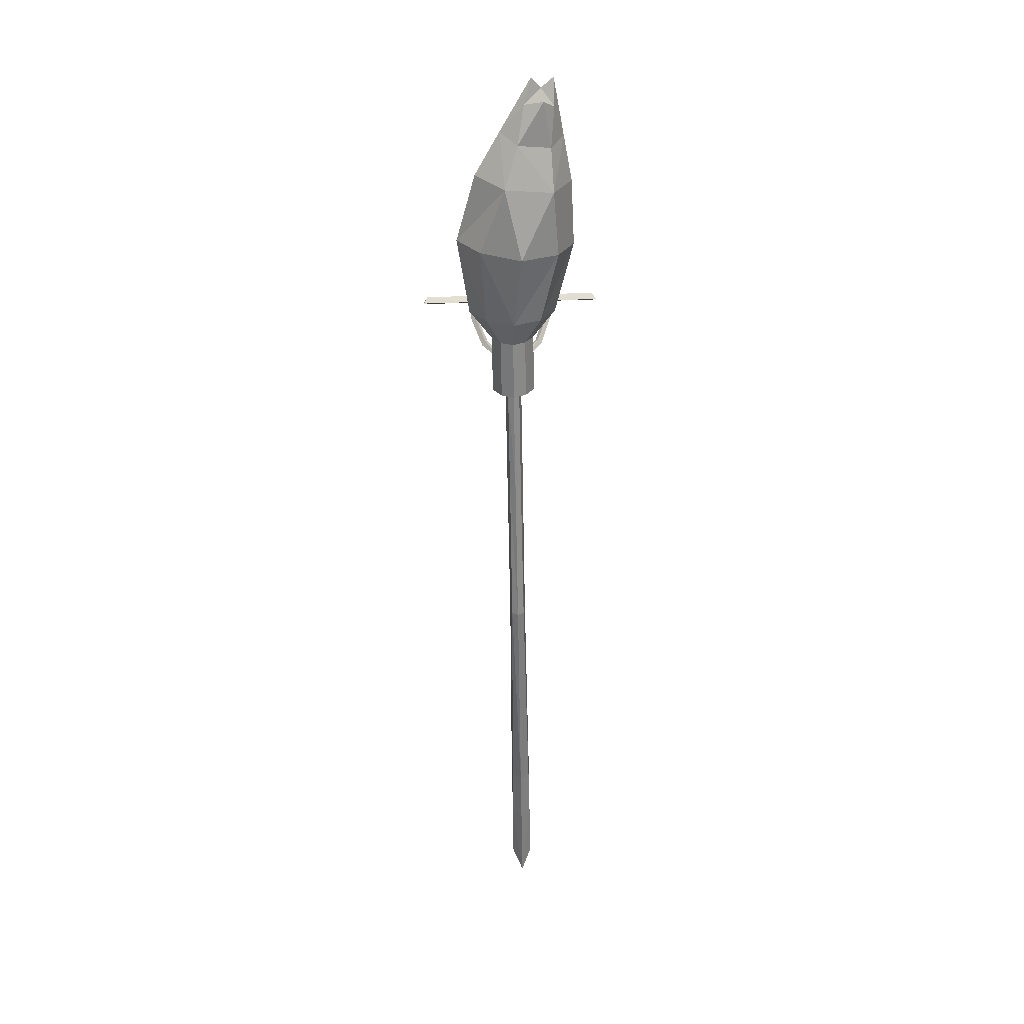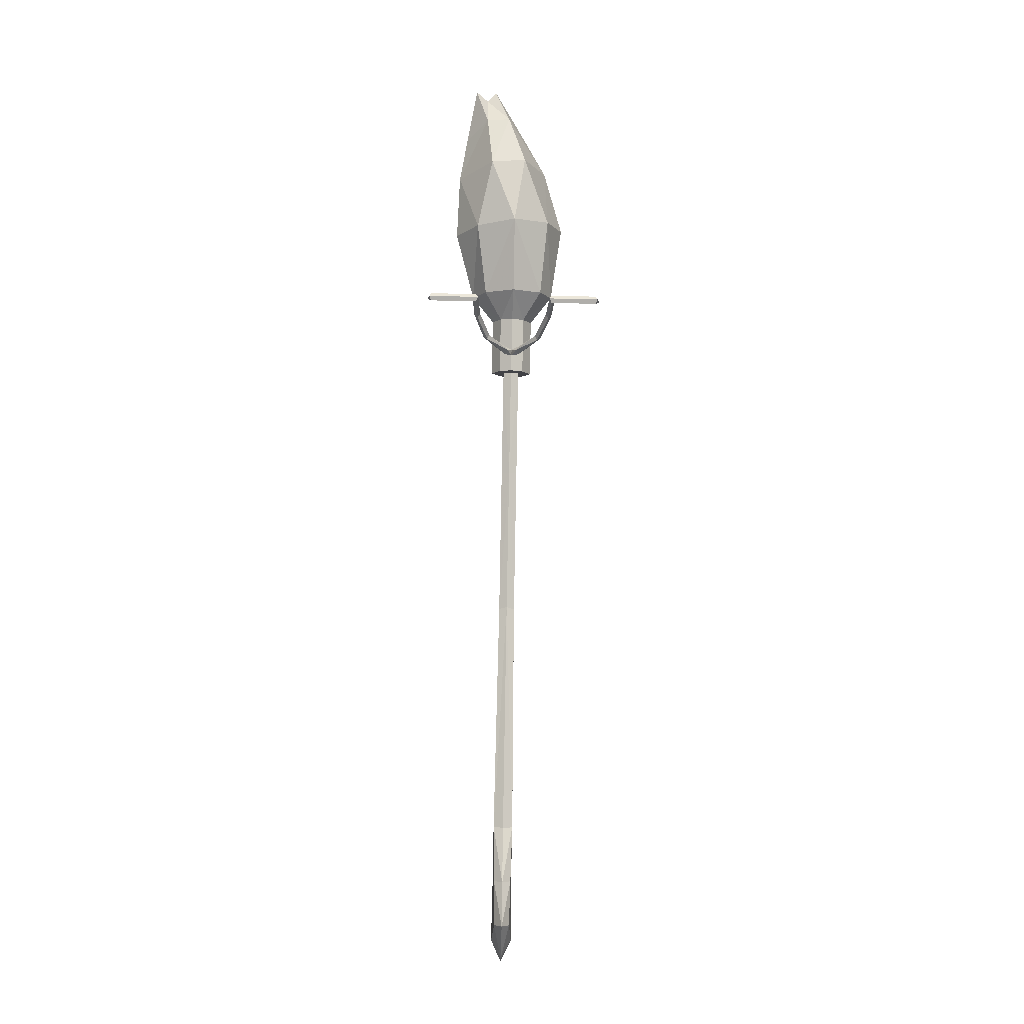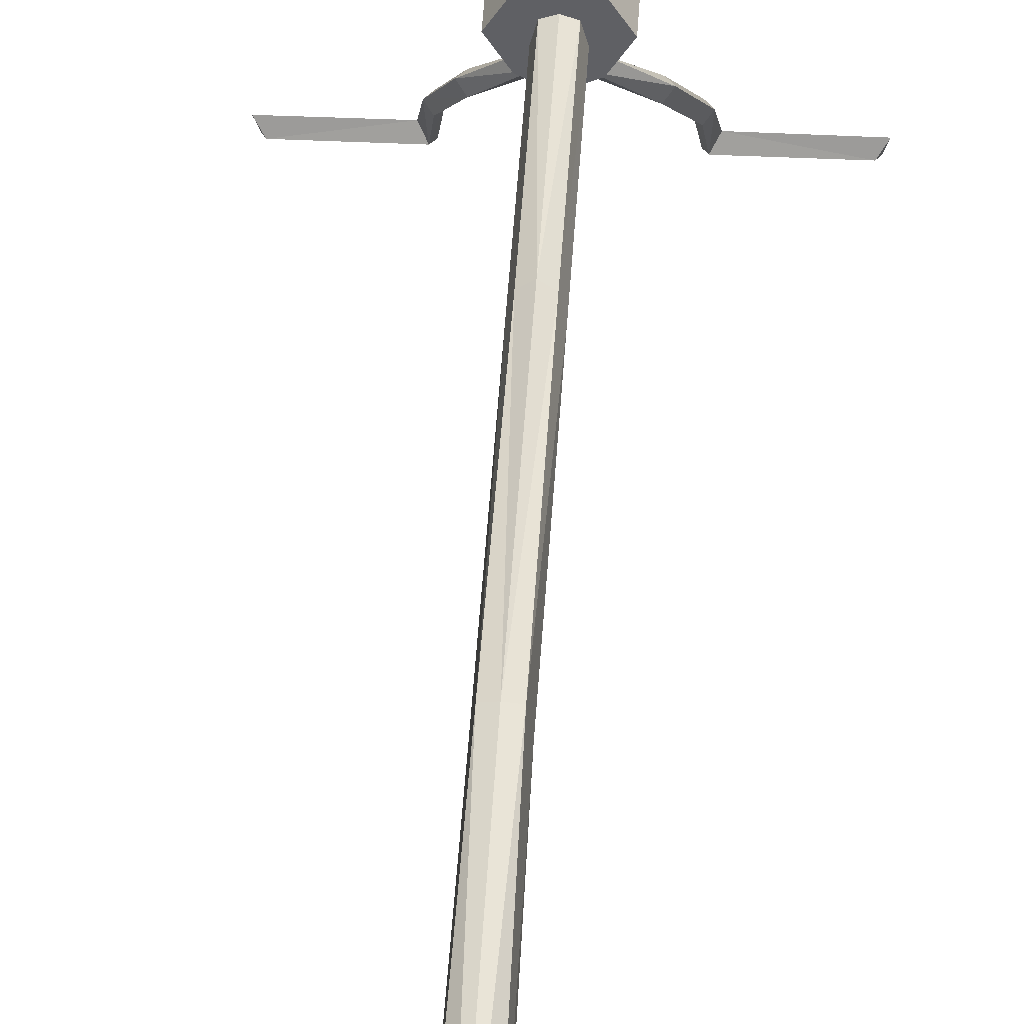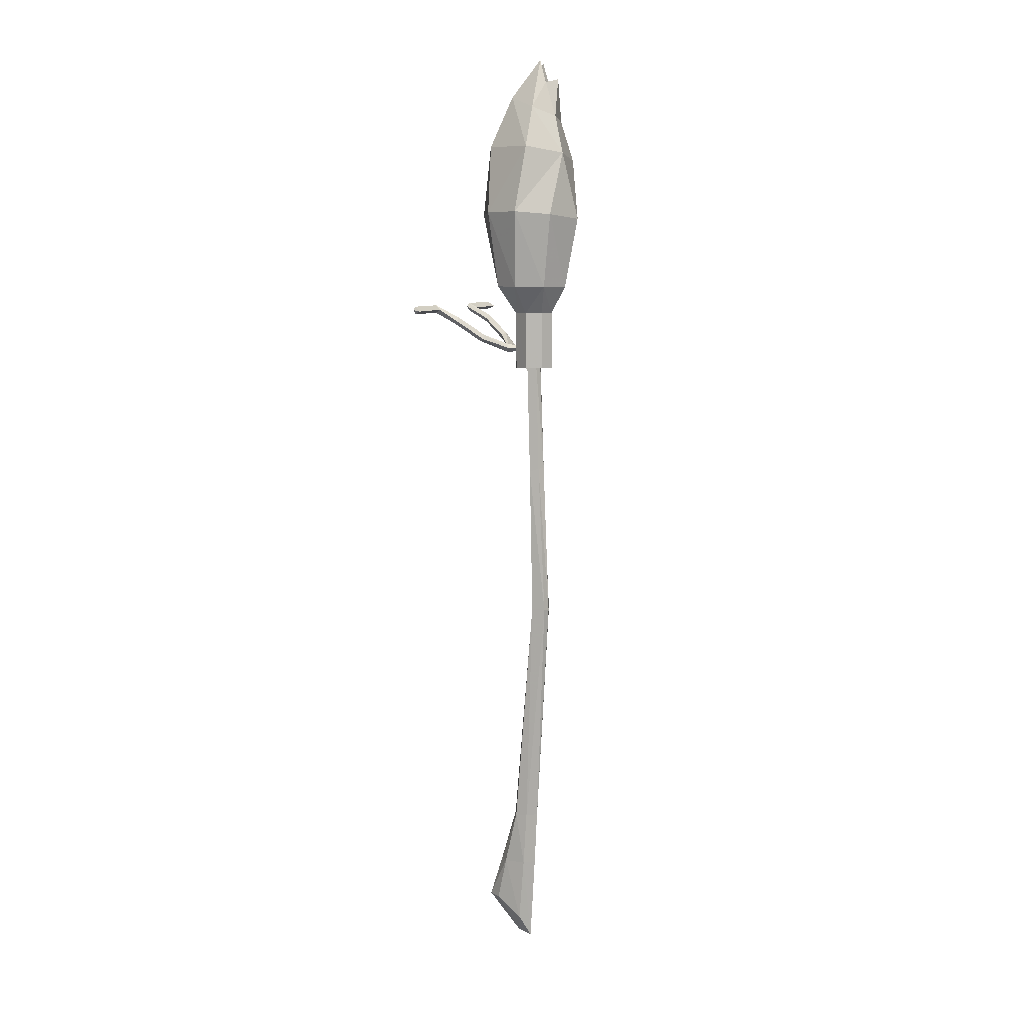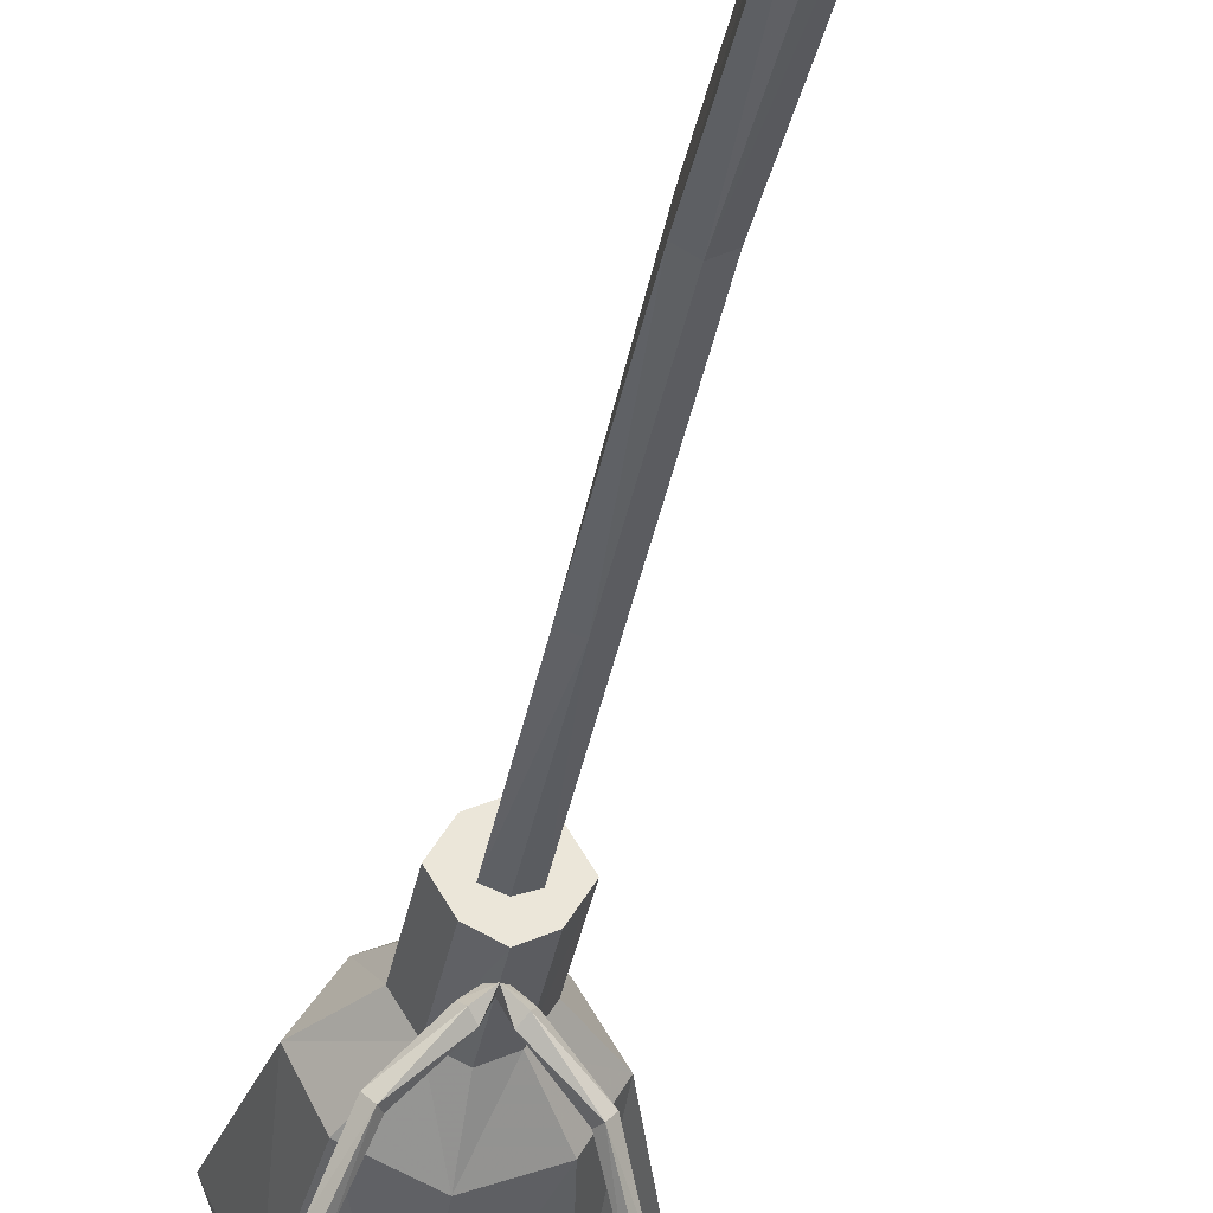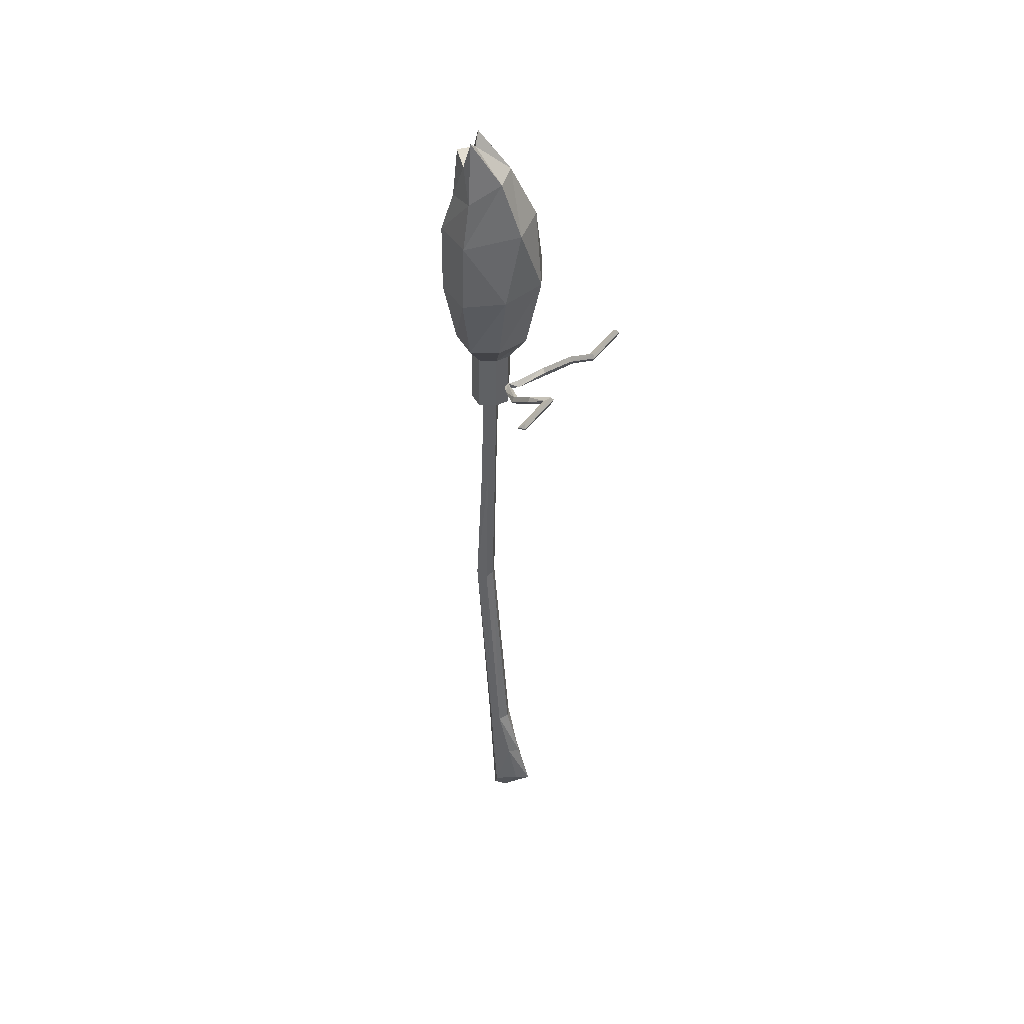
<metadata>
{"format":"obj","ext":"obj","renderer":"f3d","projection":"perspective","resolution":1024,"background":"white","views":[{"elev":28.3,"azim":178.2,"up":"+Z"},{"elev":-6.6,"azim":-1.3,"up":"+Z"},{"elev":45.3,"azim":-175.6,"up":"+Y"},{"elev":7.6,"azim":114.4,"up":"+Z"},{"elev":-32.4,"azim":171.5,"up":"+Y"},{"elev":44.4,"azim":-57.8,"up":"+Z"}]}
</metadata>
<code>
g DrawCall_0161_1
v -0.7753 3.444 13.21
v -0.2384 3.26 13.08
v -1.097 3.042 12.97
v -0.7211 2.892 13.46
v -1.078 2.811 13.74
v -0.445 2.986 13.78
v 0.1239 1.33 9.064
v -0.5838 1.549 11
v 0.4613 1.727 11.12
v -0.03146 2.233 12.64
v -0.7332 2.071 12.55
v -0.1535 4.371 8.93
v 0.3165 4.059 10.9
v -1.073 3.824 10.74
v -0.05227 3.661 12.04
v -1 3.458 11.92
v 0.4291 3.427 6.054
v 0.8462 3.681 6.857
v 0.06801 3.606 6.061
v 0.0438 4.038 6.845
v -0.7421 3.647 6.85
v -1.226 3.735 8.877
v -1.724 2.749 8.873
v -1.633 2.737 10.76
v -1.39 2.702 12.06
v 0.4334 3.101 12.3
v 1.143 3.206 11.08
v 1.014 3.951 9.035
v 1.68 3.079 9.115
v 1.331 2.943 6.868
v 1.197 1.977 9.116
v 0.9649 2.2 6.873
v 0.09564 1.806 6.876
v -0.7903 2.162 6.864
v -0.2985 2.569 6.066
v -1.192 2.887 6.855
v -0.5522 3.004 6.071
v -0.2948 3.431 6.067
v -1.048 1.758 8.956
v 0.06296 2.385 6.06
v 0.4254 2.565 6.053
v 0.6823 2.997 6.049
v -0.2546 1.773 -11.73
v -0.2792 1.356 -13.01
v -0.5073 2.021 -11.71
v -0.5063 1.731 -13.01
v -0.5876 2.511 -13.55
v -0.2943 2.344 -14.09
v -0.2954 2.768 -14.23
v -0.5369 2.665 -11.69
v -0.2492 2.931 -11.7
v 2.6 0.1877 6.034
v 2.658 0.1428 6.163
v 2.723 0.3727 6.119
v 2.604 0.2026 6.265
v 1.237 0.1961 6.058
v 1.175 0.1515 6.189
v 1.253 0.211 6.289
v 1.341 0.3796 6.151
v 1.171 0.9379 5.921
v 1.259 0.9344 5.803
v 1.161 0.8384 5.714
v 0.8361 1.544 5.183
v 0.9438 1.681 5.25
v 0.2589 2.183 4.846
v 0.3286 2.284 4.96
v 0.04078 2.387 4.851
v 0.1383 2.436 4.954
v 0.04498 2.387 5.041
v 0.2632 2.183 5.097
v 0.8537 1.666 5.39
v 0.6517 2.999 4.357
v 0.3998 3.429 4.362
v 0.3957 2.566 4.361
v 0.03237 2.387 4.367
v 0.03742 3.608 4.369
v -0.3254 3.433 4.375
v -0.329 2.571 4.374
v -0.5814 3.006 4.379
v 0.000427 2.017 -11.72
v -0.04884 1.728 -13.01
v 0.01892 2.507 -13.56
v 0.03558 2.662 -11.7
v -2.491 0.218 6.123
v -2.61 0.4031 6.213
v -2.546 0.1734 6.254
v -2.488 0.233 6.355
v -1.103 0.2095 6.098
v -1.037 0.1643 6.229
v -1.112 0.2249 6.331
v -1.203 0.3943 6.196
v -1.061 0.9515 5.96
v -1.153 0.9486 5.846
v -0.8522 1.691 5.282
v -0.7481 1.554 5.211
v -0.1774 2.186 4.854
v -1.059 0.8516 5.753
v -0.7569 1.676 5.417
v -0.2431 2.287 4.971
v -0.1728 2.185 5.105
v -0.05202 2.436 4.958
v -0.5139 2.419 -10.1
v -0.2242 2.265 -10.1
v 0.06671 2.415 -10.11
v 0.04637 2.766 -10.11
v -0.2209 3.024 -10.1
v -0.4908 2.769 -10.1
v 0.1667 2.085 4.955
v 0.7676 1.557 5.315
v 1.079 0.8628 5.824
v 0.4254 2.565 6.053
v 0.06296 2.385 6.06
v -0.2985 2.569 6.066
v -0.5522 3.004 6.071
v -0.2948 3.431 6.067
v 0.06801 3.606 6.061
v 0.4291 3.427 6.054
v 0.6823 2.997 6.049
v -0.09938 2.91 -3.206
v -0.02301 2.841 1.097
v 0.1342 2.999 -3.268
v 0.2131 2.944 1.117
v 0.08226 3.394 -3.281
v 0.1477 3.209 1.197
v -0.09952 3.461 -3.319
v -0.01855 3.316 1.224
v -0.1873 3.212 1.203
v -0.1316 3.156 4.371
v -0.2014 2.883 4.372
v 0.036 3.218 4.369
v 0.2034 3.153 4.366
v 0.2706 2.881 4.364
v 0.03424 2.791 4.368
v -0.2793 3.397 -3.275
v -0.259 2.947 1.124
v -0.3338 3.003 -3.26
v -0.08277 2.086 4.959
v -0.6749 1.566 5.34
v -0.9737 0.8748 5.86
f 1 2 3
f 2 4 3
f 3 4 5
f 4 2 6
f 7 8 9
f 8 10 9
f 8 11 10
f 11 4 10
f 10 4 6
f 4 11 5
f 12 13 14
f 13 15 14
f 14 15 16
f 15 1 16
f 17 18 19
f 18 20 19
f 19 20 21
f 20 22 21
f 21 22 23
f 22 14 23
f 23 14 24
f 14 25 24
f 24 25 11
f 25 5 11
f 5 25 3
f 25 16 3
f 3 16 1
f 1 15 2
f 15 26 2
f 2 26 6
f 26 10 6
f 15 13 26
f 13 27 26
f 26 27 10
f 27 9 10
f 16 25 14
f 14 22 12
f 22 20 12
f 12 20 28
f 20 18 28
f 28 18 29
f 18 30 29
f 29 30 31
f 30 32 31
f 31 32 7
f 32 33 7
f 7 33 34
f 33 35 34
f 34 35 36
f 35 37 36
f 36 37 21
f 37 38 21
f 21 38 19
f 21 23 36
f 23 39 36
f 36 39 34
f 39 7 34
f 23 24 39
f 24 8 39
f 39 8 7
f 7 9 31
f 9 27 31
f 31 27 29
f 27 13 29
f 29 13 28
f 13 12 28
f 8 24 11
f 35 33 40
f 33 41 40
f 33 32 41
f 32 30 41
f 41 30 42
f 30 18 42
f 42 18 17
f 43 44 45
f 44 46 45
f 45 46 47
f 46 48 47
f 47 48 49
f 48 46 44
f 45 47 50
f 47 49 50
f 50 49 51
f 52 53 54
f 53 55 54
f 56 57 52
f 57 53 52
f 53 57 55
f 57 58 55
f 56 52 59
f 52 54 59
f 59 54 55
f 55 58 59
f 58 60 59
f 60 61 59
f 59 61 56
f 61 62 56
f 62 61 63
f 61 64 63
f 63 64 65
f 64 66 65
f 65 66 67
f 66 68 67
f 68 66 69
f 66 70 69
f 70 66 71
f 66 64 71
f 71 64 60
f 64 61 60
f 72 73 74
f 73 75 74
f 73 76 75
f 76 77 75
f 75 77 78
f 77 79 78
f 43 80 44
f 80 81 44
f 44 81 48
f 81 82 48
f 48 82 49
f 82 83 49
f 49 83 51
f 83 82 80
f 82 81 80
f 84 85 86
f 85 87 86
f 88 84 89
f 84 86 89
f 89 86 87
f 87 90 89
f 88 91 84
f 91 85 84
f 85 91 87
f 91 90 87
f 90 91 92
f 91 93 92
f 92 93 94
f 93 95 94
f 94 95 96
f 95 93 97
f 93 88 97
f 88 93 91
f 92 94 98
f 94 99 98
f 98 99 100
f 99 69 100
f 69 99 101
f 99 67 101
f 67 99 96
f 99 94 96
f 45 102 43
f 102 103 43
f 43 103 104
f 43 104 80
f 104 83 80
f 104 105 83
f 105 51 83
f 105 106 51
f 106 107 51
f 51 107 50
f 107 102 50
f 50 102 45
f 69 108 67
f 108 65 67
f 65 108 63
f 108 109 63
f 63 109 110
f 109 71 110
f 110 71 60
f 60 58 110
f 58 57 110
f 110 57 56
f 56 62 110
f 62 63 110
f 109 108 71
f 108 70 71
f 70 108 69
f 74 75 111
f 75 112 111
f 112 75 113
f 75 78 113
f 113 78 79
f 113 79 114
f 79 77 114
f 114 77 115
f 77 76 115
f 115 76 116
f 76 117 116
f 76 73 117
f 73 118 117
f 73 72 118
f 72 111 118
f 111 72 74
f 119 120 121
f 120 122 121
f 121 122 123
f 122 124 123
f 123 124 125
f 124 126 125
f 125 126 127
f 126 128 127
f 127 128 129
f 128 126 130
f 126 131 130
f 126 124 131
f 124 132 131
f 124 122 132
f 122 120 132
f 132 120 133
f 120 129 133
f 125 127 134
f 127 135 134
f 134 135 136
f 135 120 136
f 136 120 119
f 120 135 129
f 135 127 129
f 103 119 104
f 119 121 104
f 104 121 105
f 121 123 105
f 105 123 106
f 123 125 106
f 106 125 134
f 106 134 107
f 134 136 107
f 107 136 102
f 136 119 102
f 102 119 103
f 69 67 137
f 67 96 137
f 137 96 95
f 69 137 100
f 137 98 100
f 137 138 98
f 138 139 98
f 98 139 92
f 139 90 92
f 90 139 89
f 139 88 89
f 88 139 97
f 139 95 97
f 139 138 95
f 138 137 95

</code>
